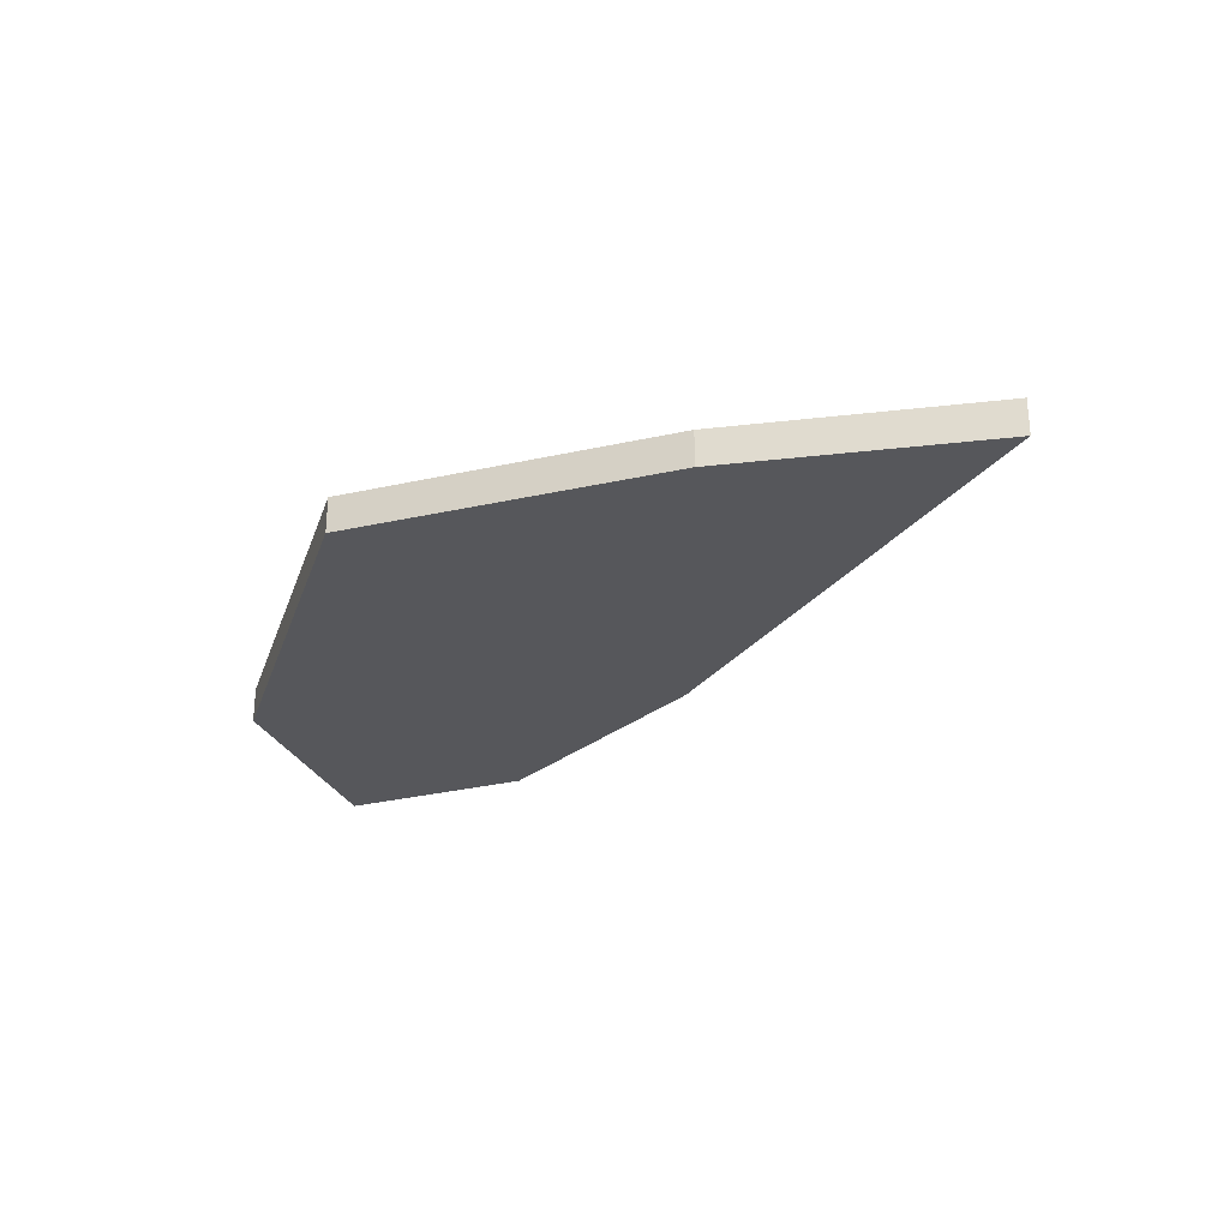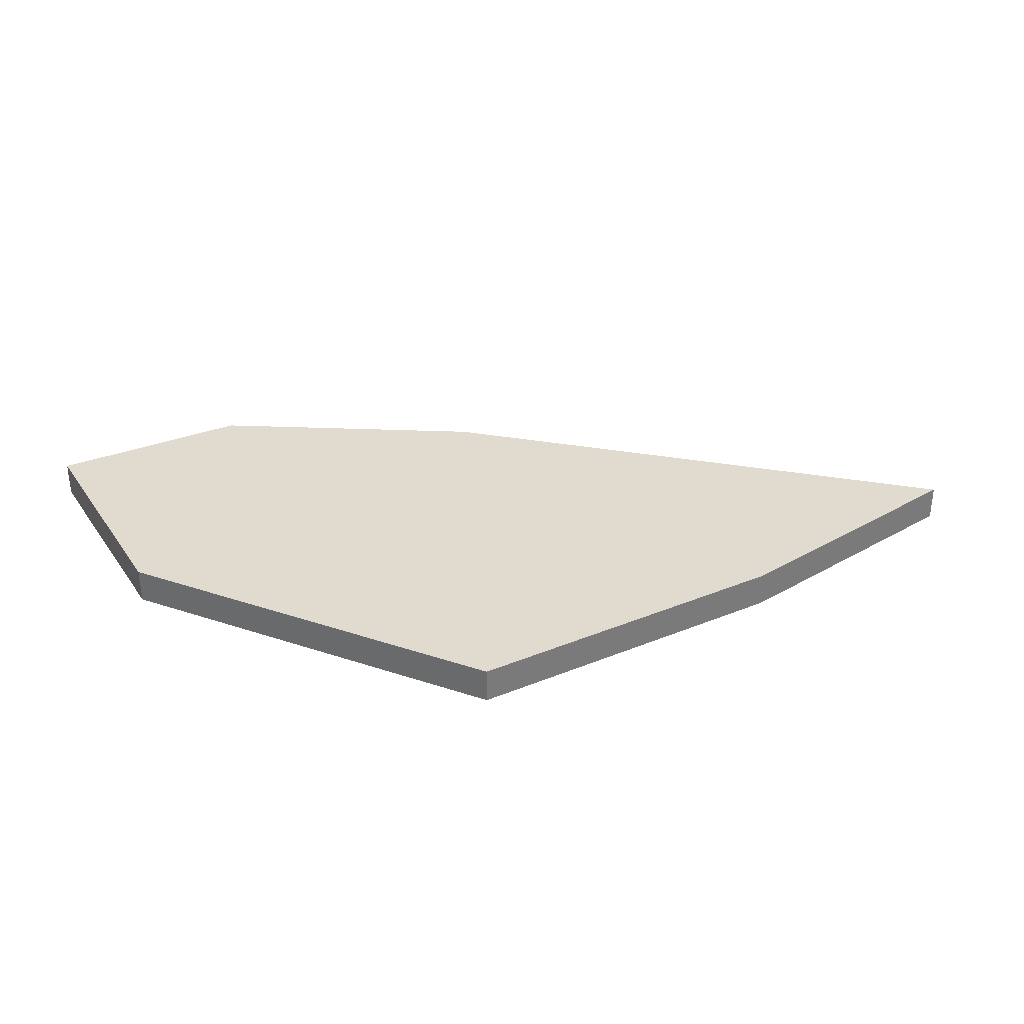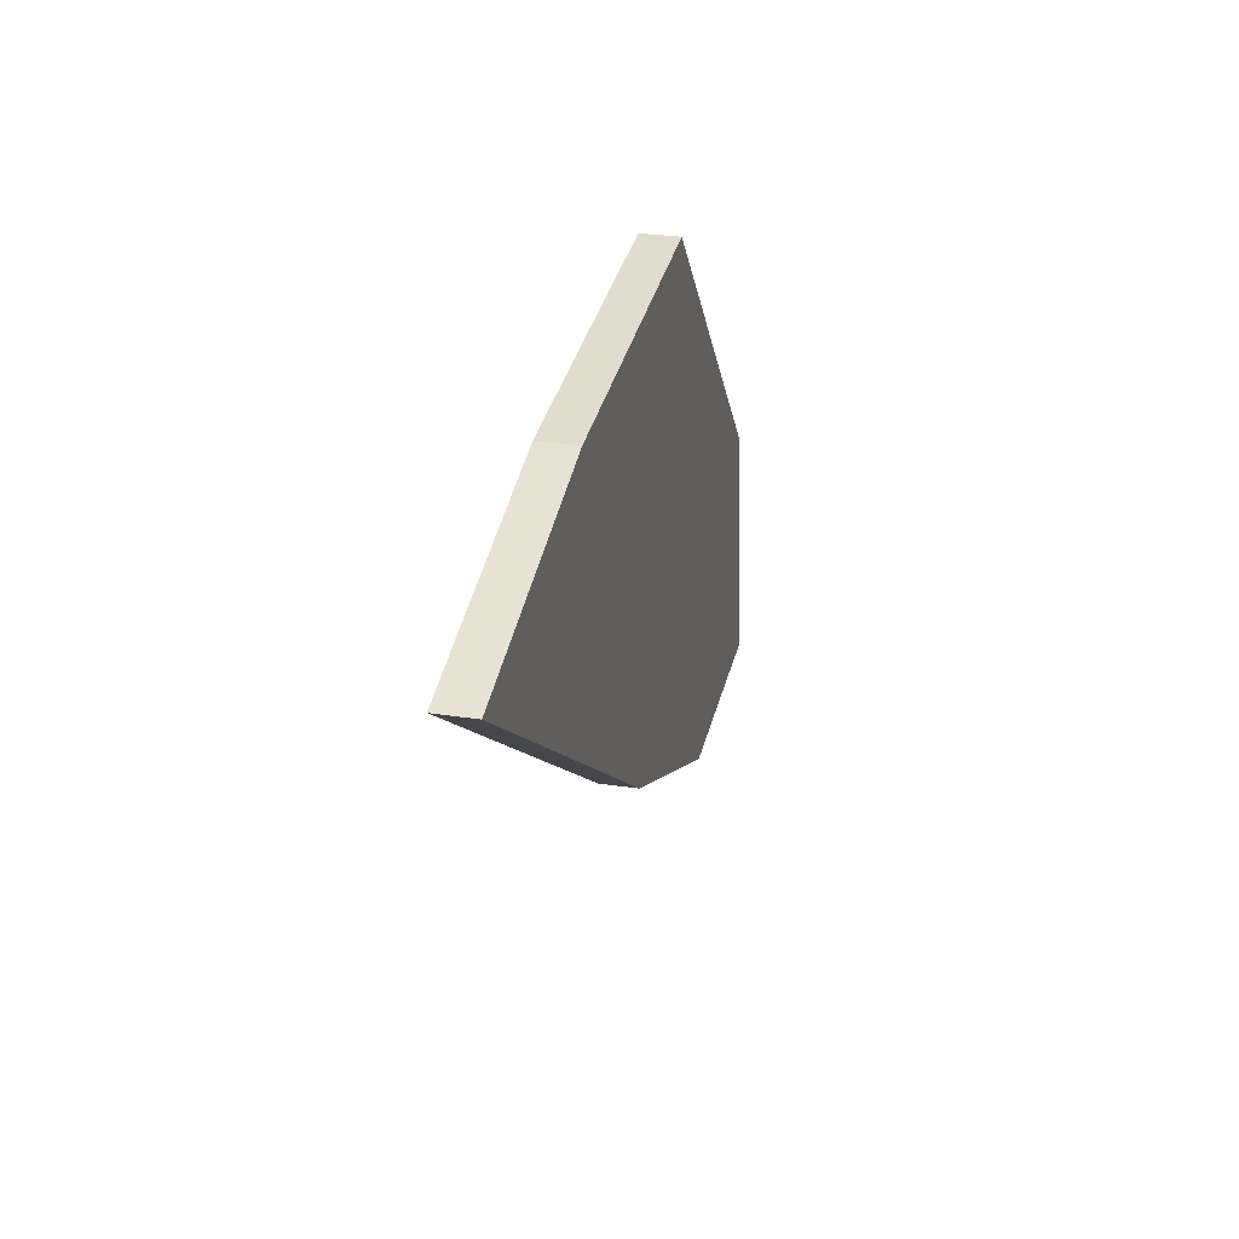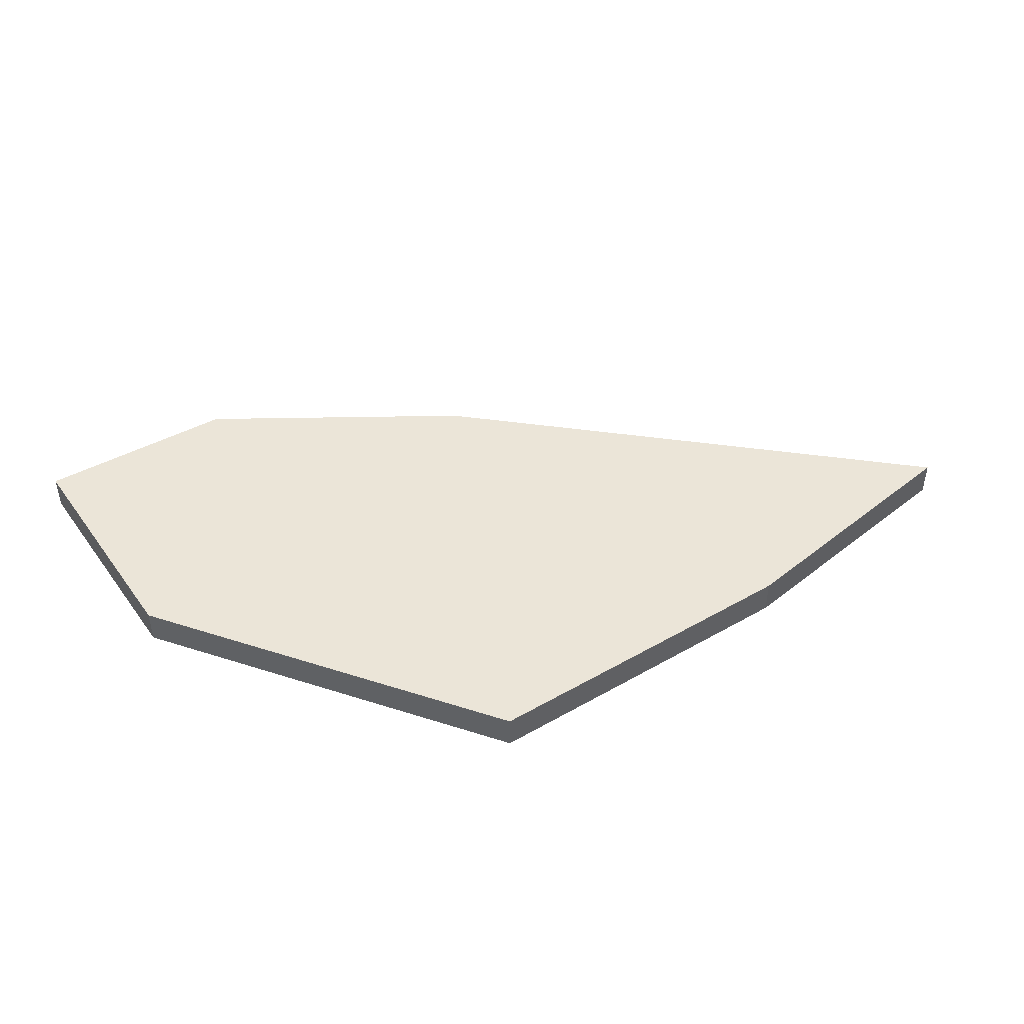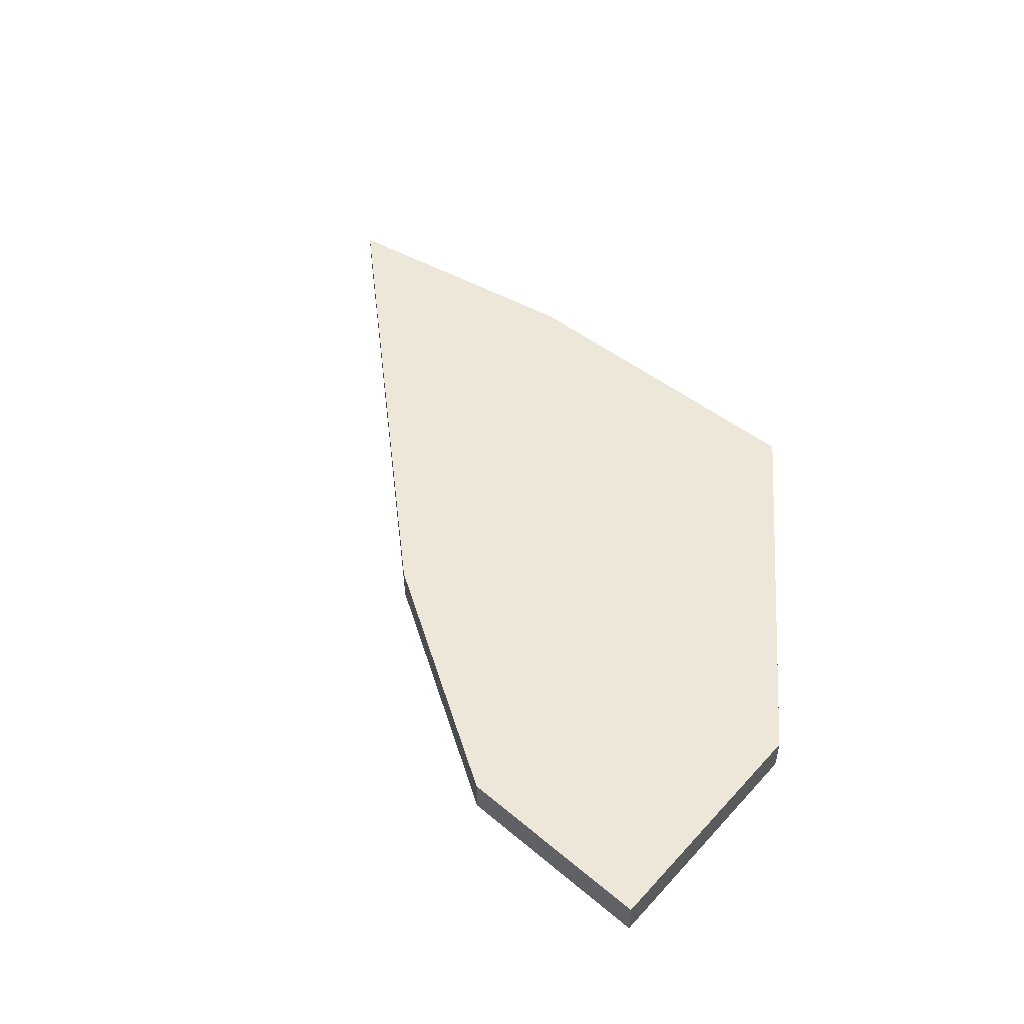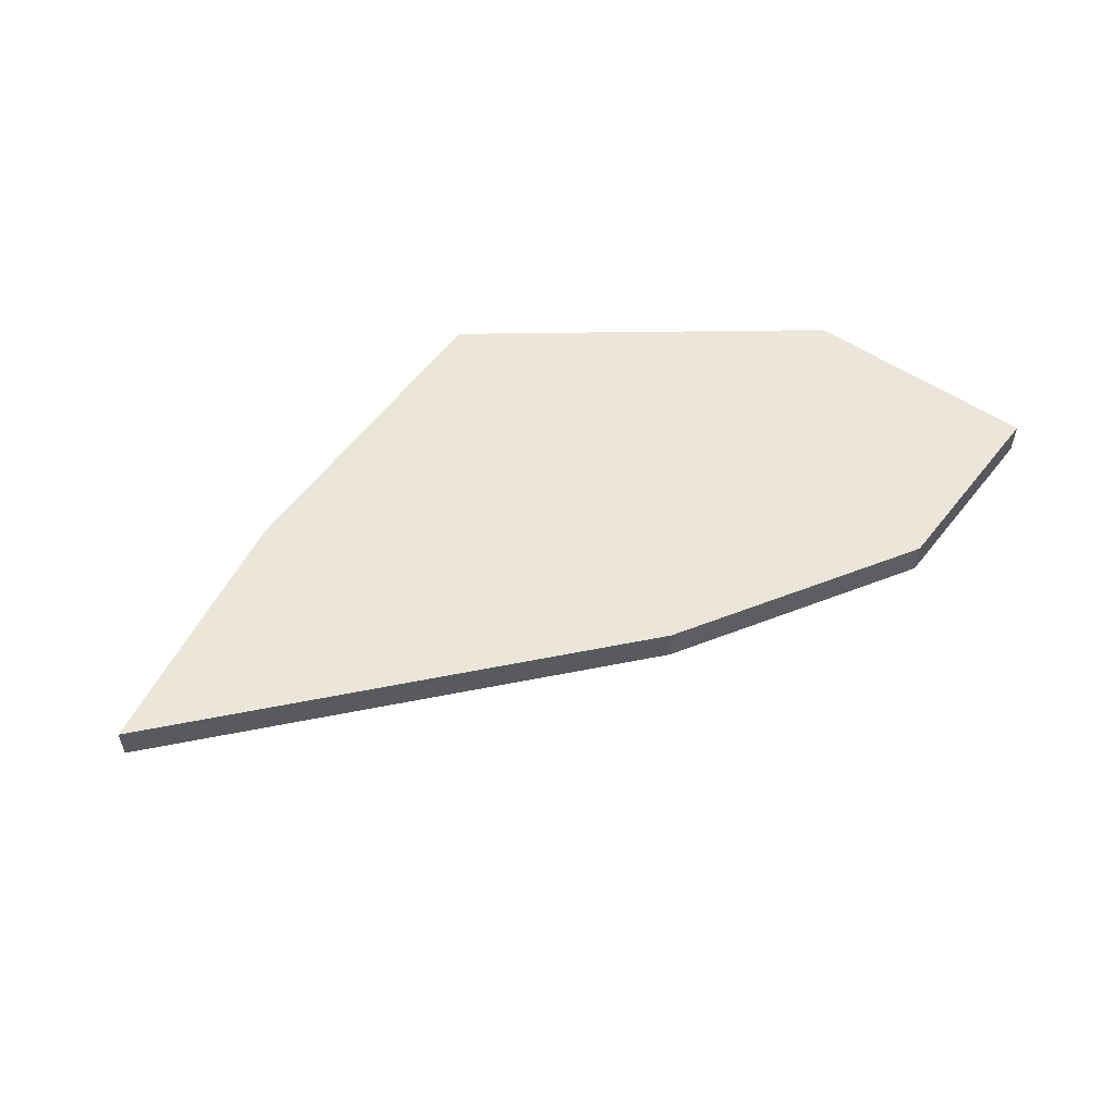
<metadata>
{"format":"obj","ext":"obj","renderer":"f3d","projection":"perspective","resolution":1024,"background":"white","views":[{"elev":-27.3,"azim":-154.1,"up":"+Z"},{"elev":33.6,"azim":157.5,"up":"+Z"},{"elev":28.2,"azim":-76.7,"up":"+Y"},{"elev":45.6,"azim":153.3,"up":"+Z"},{"elev":49.6,"azim":47.4,"up":"+Z"},{"elev":55.1,"azim":-47.8,"up":"+Z"}]}
</metadata>
<code>
v -4.697 2.17 -0.05
v -4.515 2.221 -0.05
v -3.28 1.188 -0.05
v -3.455 1.272 -0.05
v -3.765 1.496 -0.05
v -3.972 2.373 -0.05
v -3.051 2.481 -0.05
v -3.279 2.454 -0.05
v -2.859 2.275 -0.05
v -2.216 1.149 -0.05
v -2.196 0.9815 -0.05
v -2.334 0.97 -0.05
v -2.277 1.651 -0.05
v -2.751 0.9357 -0.05
v -4.388 1.946 0.05
v -4.697 2.17 0.05
v -3.455 1.272 0.05
v -3.74 2.4 0.05
v -3.972 2.373 0.05
v -4.154 2.322 0.05
v -2.751 0.9358 0.05
v -2.611 0.9473 0.05
v -2.928 1.021 0.05
v -2.256 1.483 0.05
v -2.196 0.9818 0.05
v -2.277 1.651 0.05
v -2.472 1.86 0.05
v -3.051 2.48 0.05
v -2.751 0.9357 -0.05
v -3.28 1.188 -0.05
v -3.455 1.272 -0.05
v -3.765 1.496 -0.05
v -4.697 2.17 -0.05
v -4.515 2.221 -0.05
v -3.972 2.373 -0.05
v -3.279 2.454 -0.05
v -3.051 2.481 -0.05
v -2.859 2.275 -0.05
v -2.277 1.651 -0.05
v -2.216 1.149 -0.05
v -2.196 0.9815 -0.05
v -2.334 0.97 -0.05
v -2.751 0.9358 0.05
v -2.611 0.9473 0.05
v -2.196 0.9818 0.05
v -2.256 1.483 0.05
v -2.277 1.651 0.05
v -2.472 1.86 0.05
v -3.051 2.48 0.05
v -3.74 2.4 0.05
v -3.972 2.373 0.05
v -4.154 2.322 0.05
v -4.697 2.17 0.05
v -4.388 1.946 0.05
v -3.455 1.272 0.05
v -2.928 1.021 0.05
f 36 38 32
f 46 48 56
f 14 22 21
f 14 23 3
f 27 13 9
f 24 13 26
f 12 25 22
f 10 25 11
f 3 17 4
f 5 17 15
f 1 15 16
f 2 16 20
f 6 20 19
f 28 8 18
f 9 28 27
f 18 6 19
f 42 29 40
f 29 30 39
f 40 29 39
f 30 31 38
f 31 32 38
f 32 33 34
f 34 35 32
f 35 36 32
f 36 37 38
f 38 39 30
f 40 41 42
f 56 43 44
f 44 45 46
f 46 47 48
f 48 49 55
f 49 50 55
f 50 51 55
f 51 52 54
f 52 53 54
f 54 55 51
f 55 56 48
f 56 44 46
f 14 12 22
f 14 21 23
f 27 26 13
f 24 10 13
f 12 11 25
f 10 24 25
f 3 23 17
f 5 4 17
f 1 5 15
f 2 1 16
f 6 2 20
f 28 7 8
f 9 7 28
f 18 8 6

</code>
